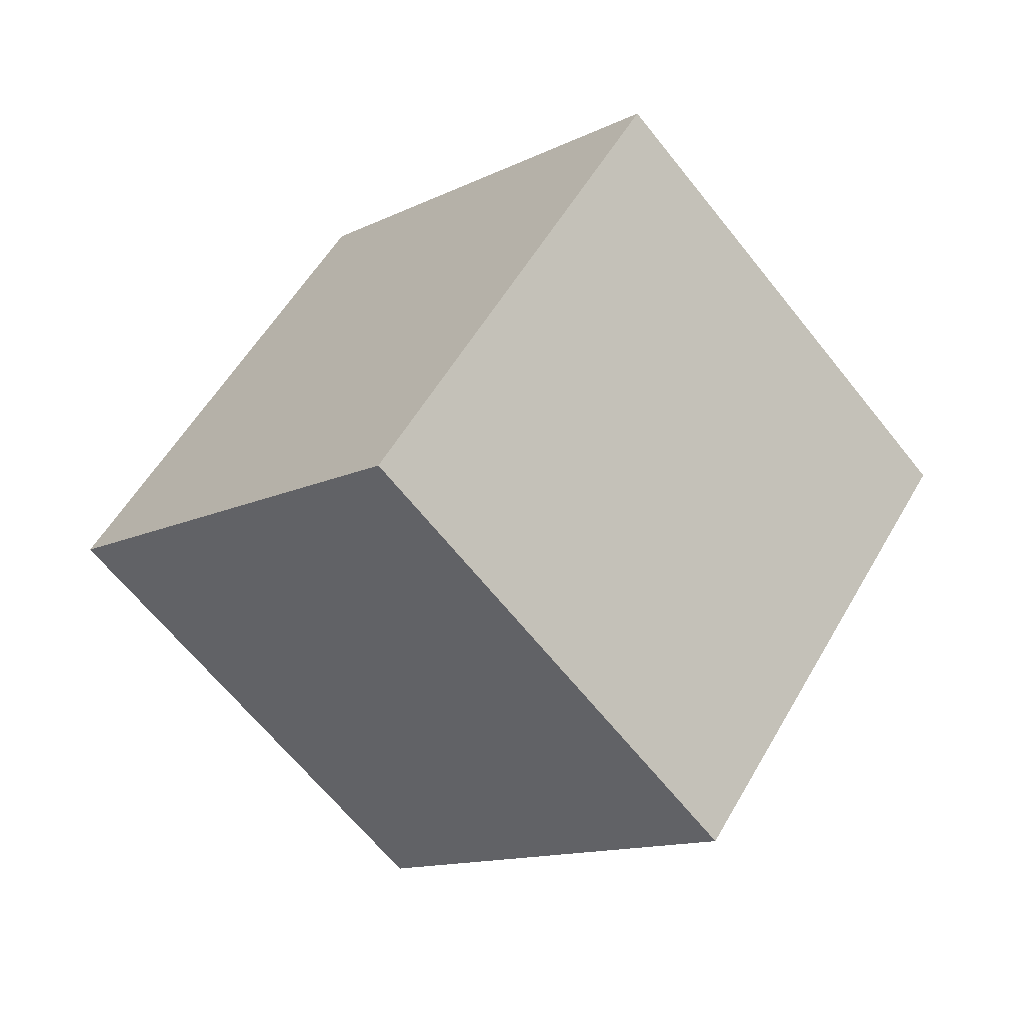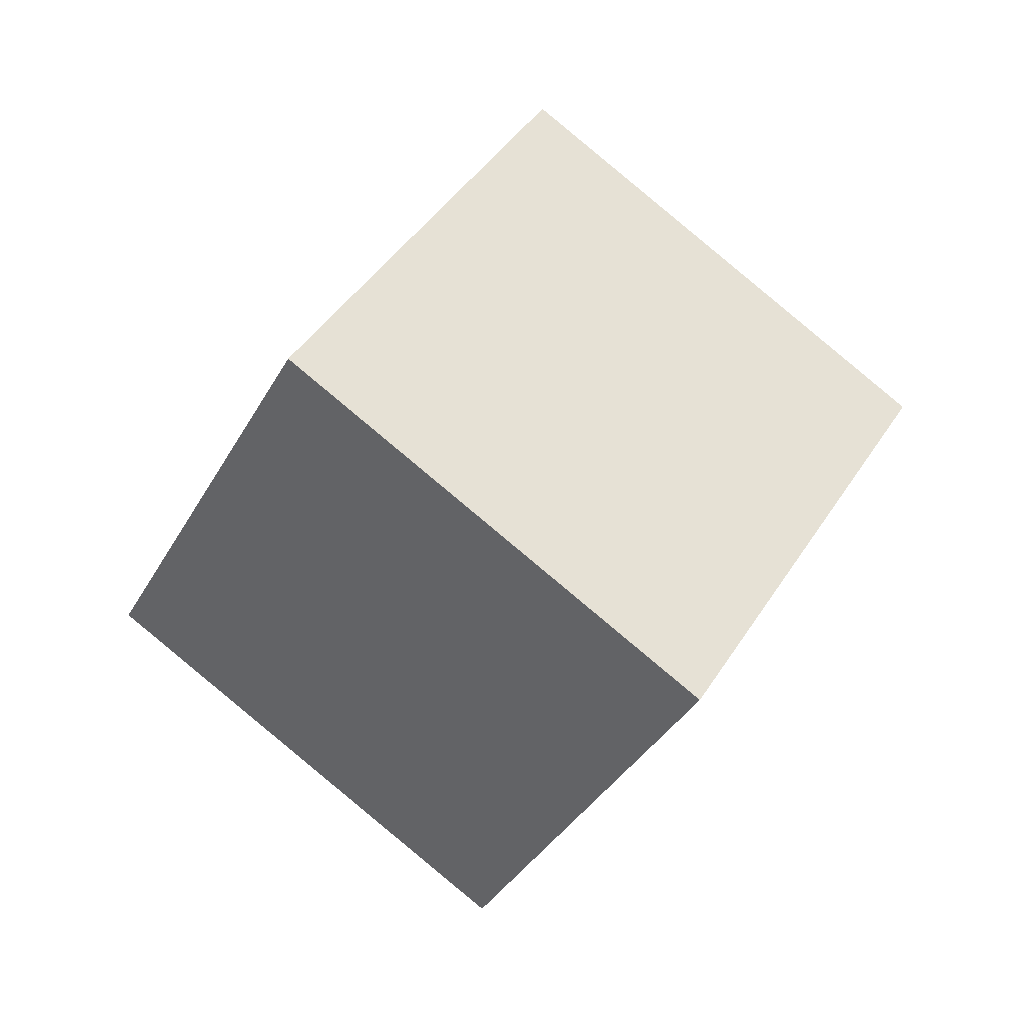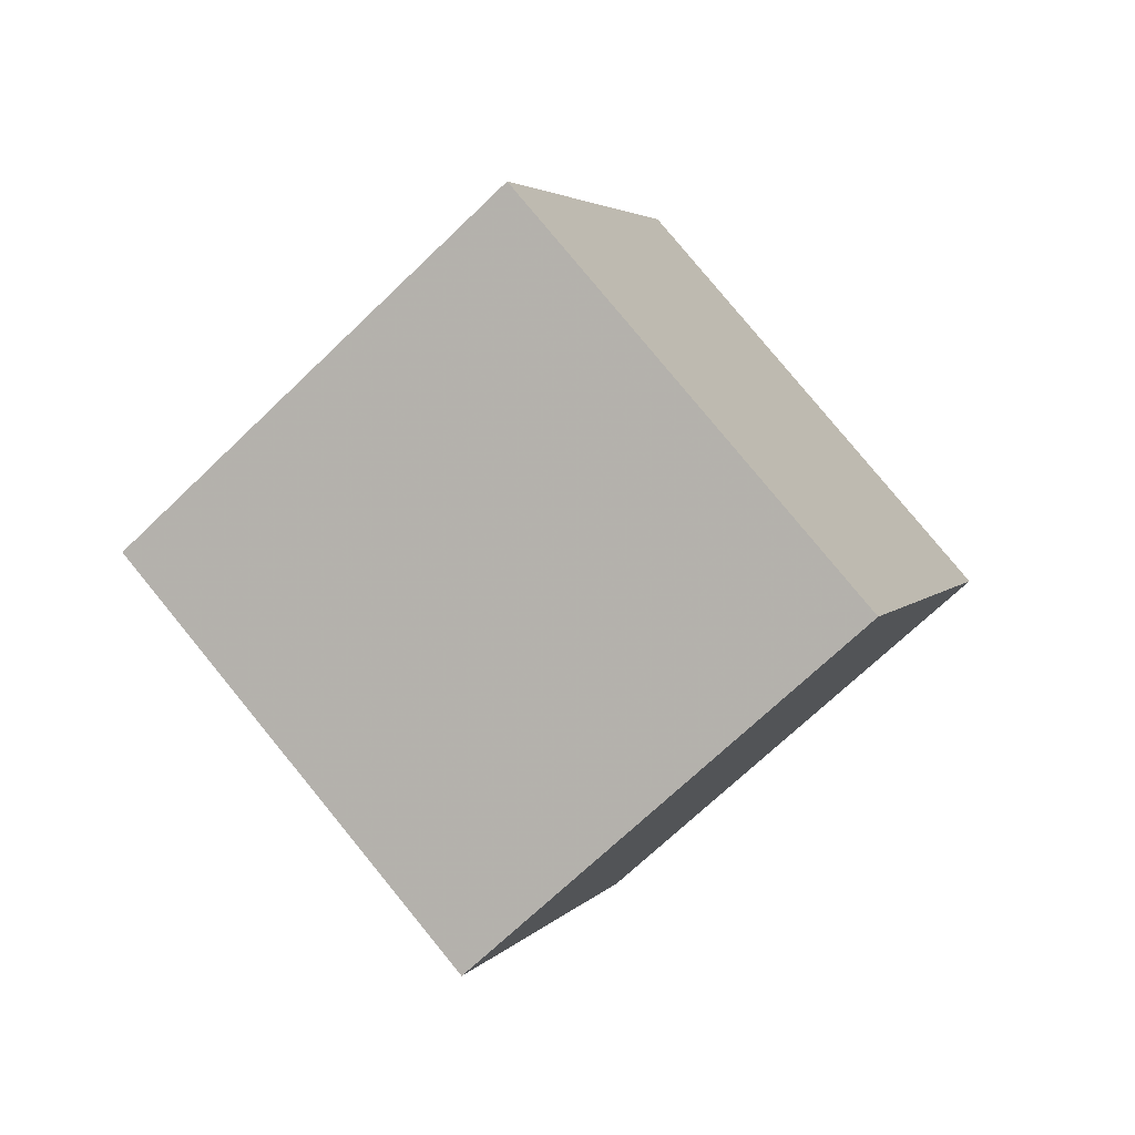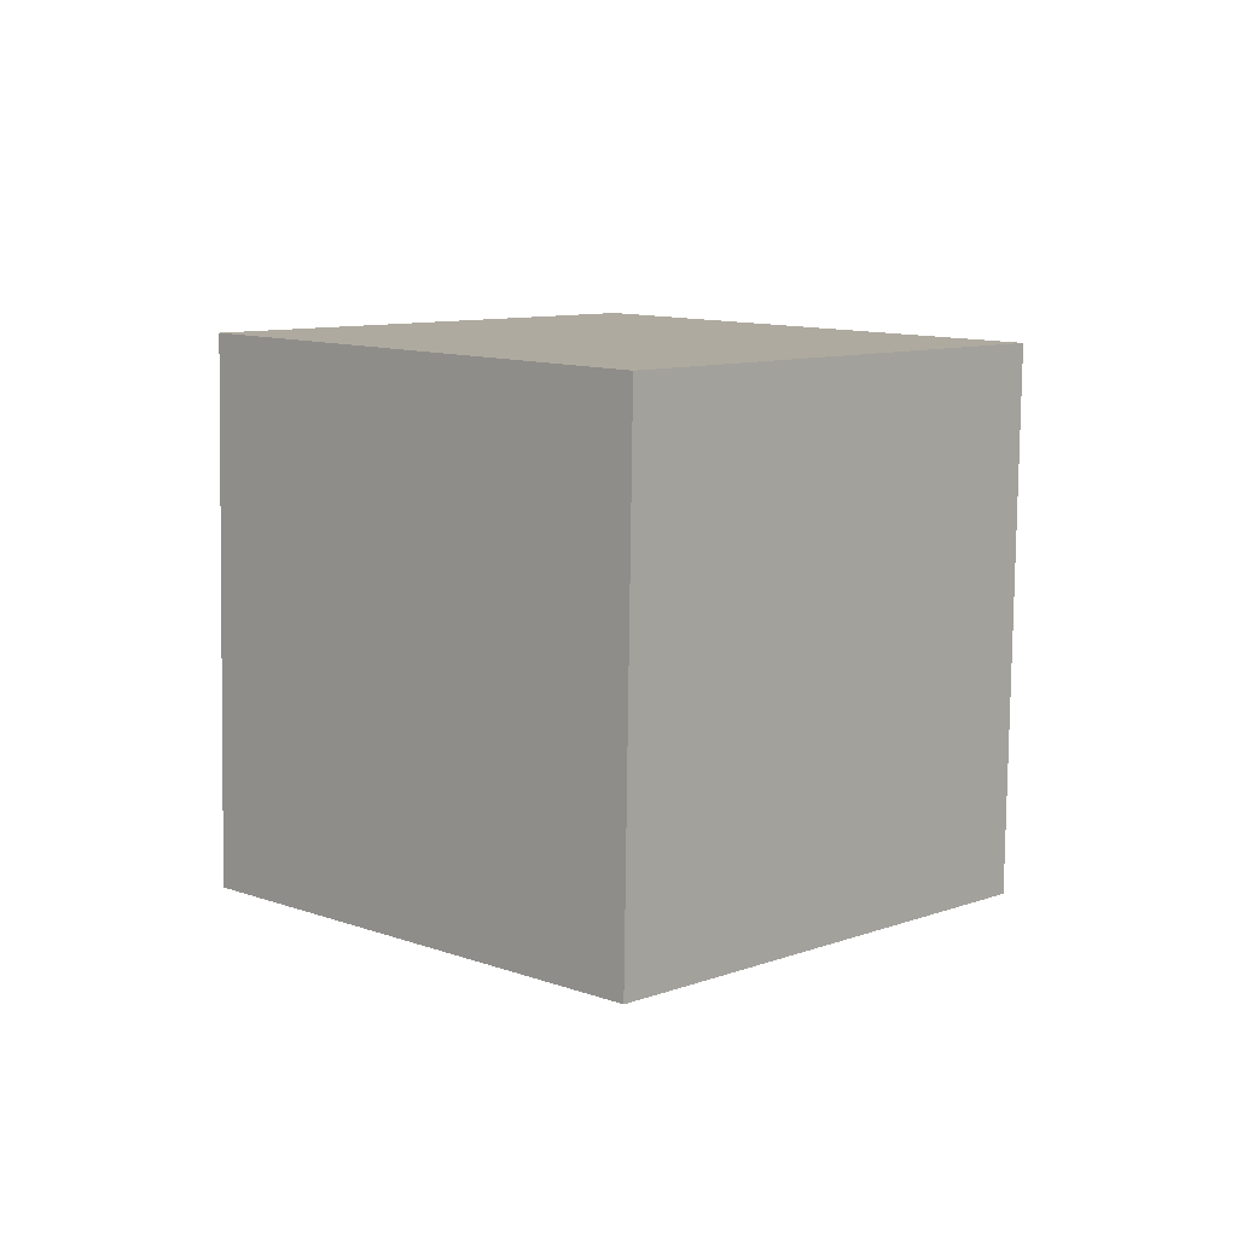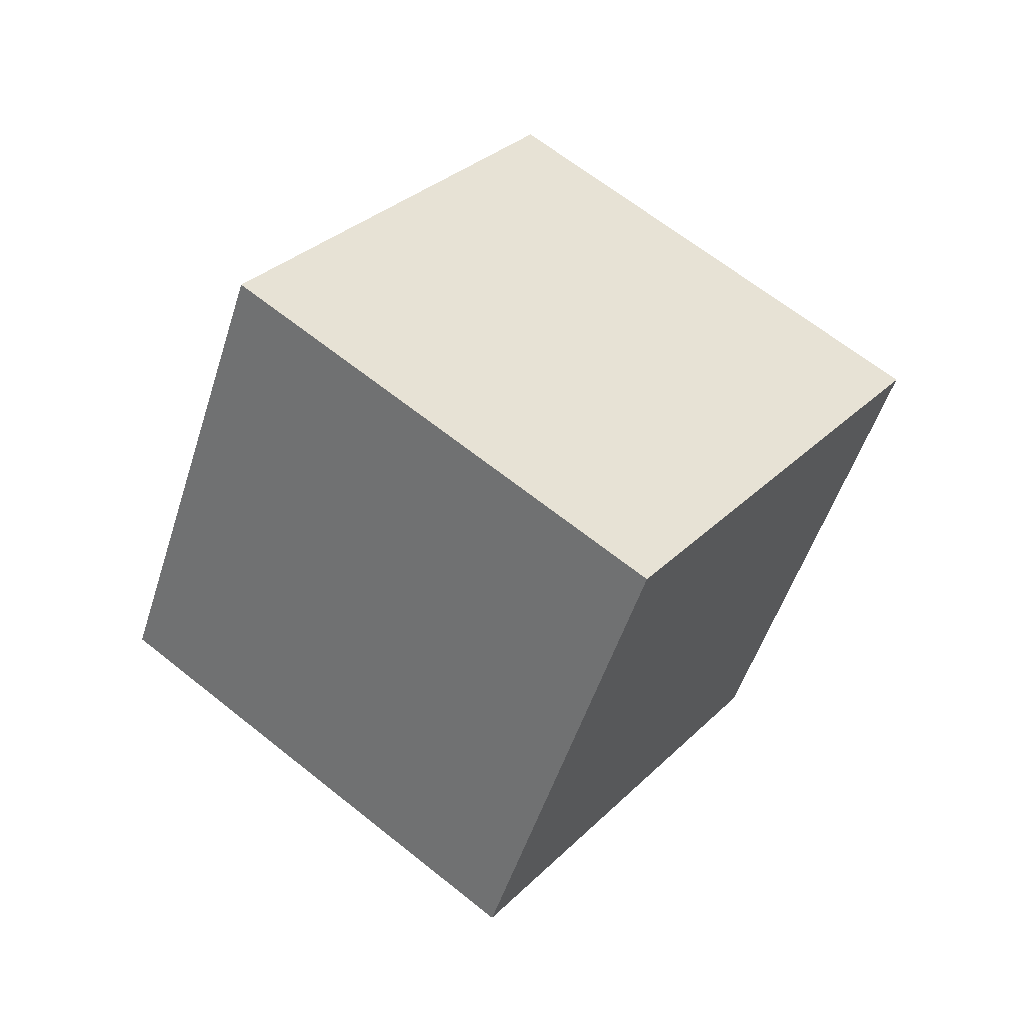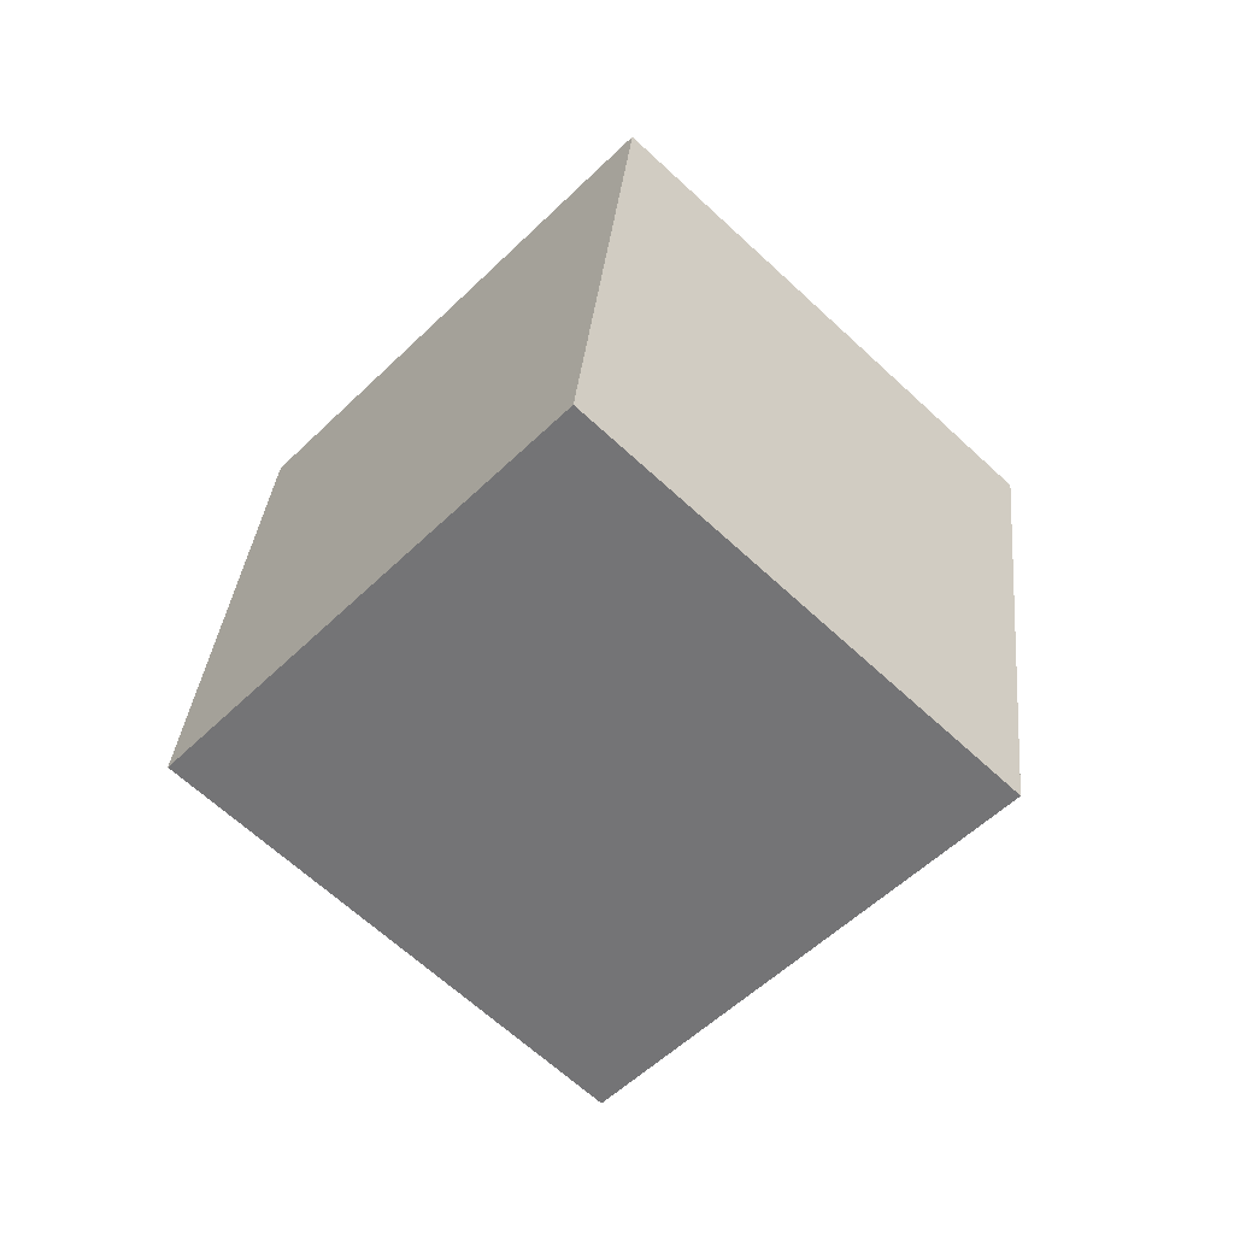
<metadata>
{"format":"obj","ext":"obj","renderer":"f3d","projection":"perspective","resolution":1024,"background":"white","views":[{"elev":69.8,"azim":94.3,"up":"+Y"},{"elev":-7.2,"azim":79.6,"up":"+Z"},{"elev":46.5,"azim":-117.2,"up":"+Z"},{"elev":-56.2,"azim":105.9,"up":"+Z"},{"elev":-23.3,"azim":88.4,"up":"+Z"},{"elev":8.5,"azim":-67.3,"up":"+Z"}]}
</metadata>
<code>
v -1.314 3.854 12.43
v 3.535 -1.955 5.889
v -0.6336 11.56 6.086
v 4.215 5.747 -0.4518
v -10.03 1.225 8.297
v -5.185 -4.585 1.759
v -9.353 8.927 1.956
v -4.504 3.117 -4.582
f 2 4 1
f 5 2 1
f 1 4 3
f 3 5 1
f 2 8 4
f 6 2 5
f 6 8 2
f 4 8 3
f 7 5 3
f 3 8 7
f 7 6 5
f 8 6 7

</code>
